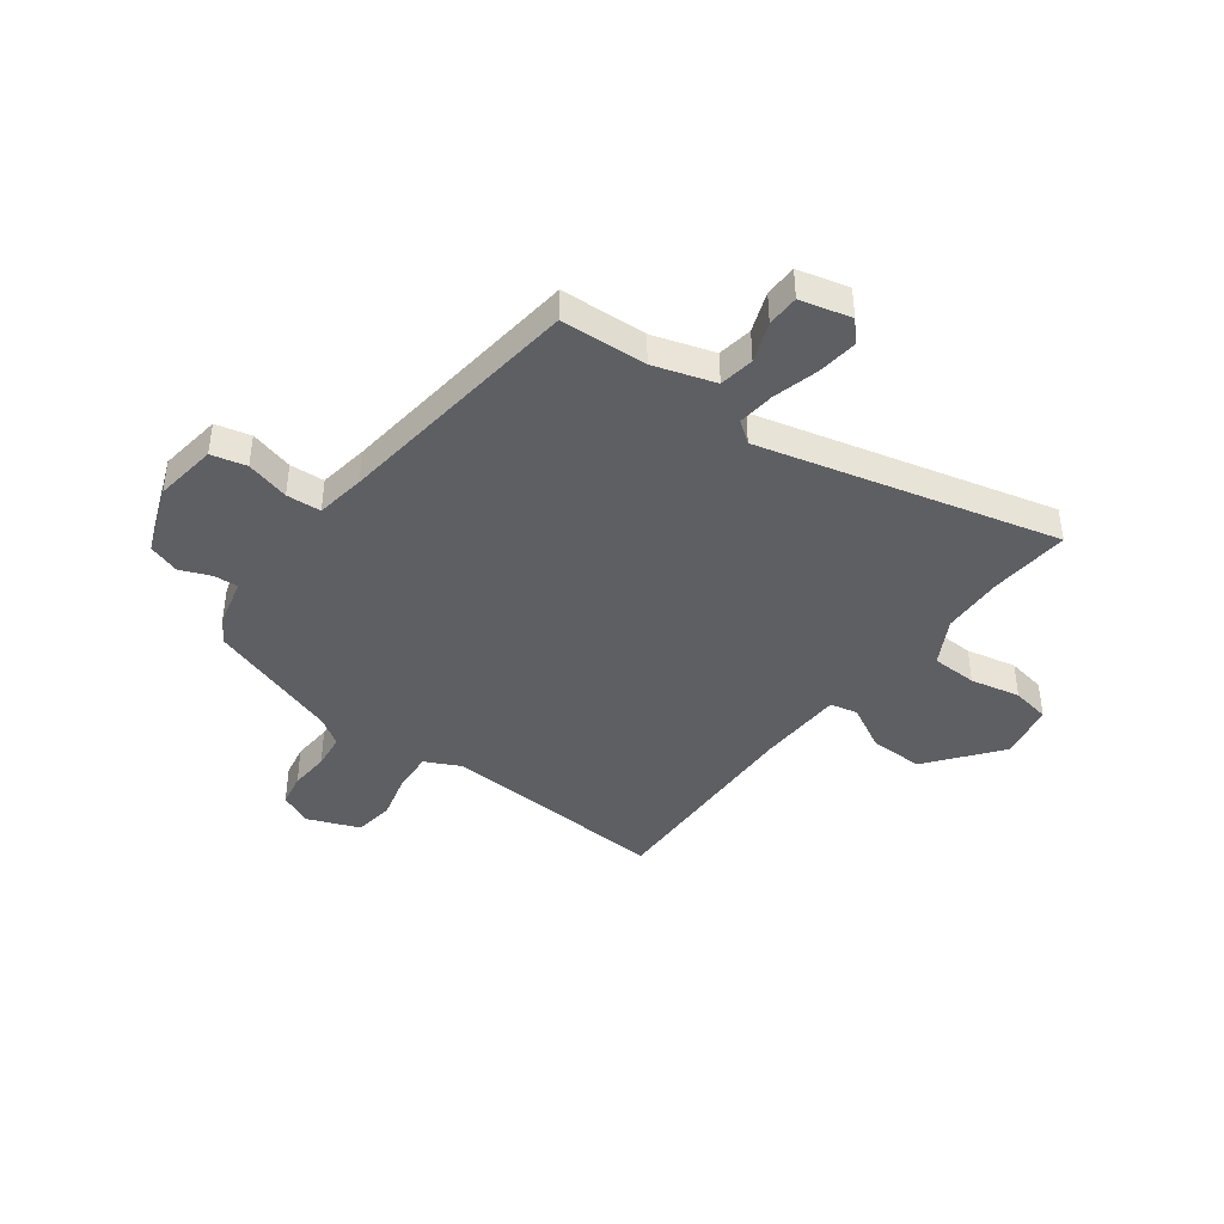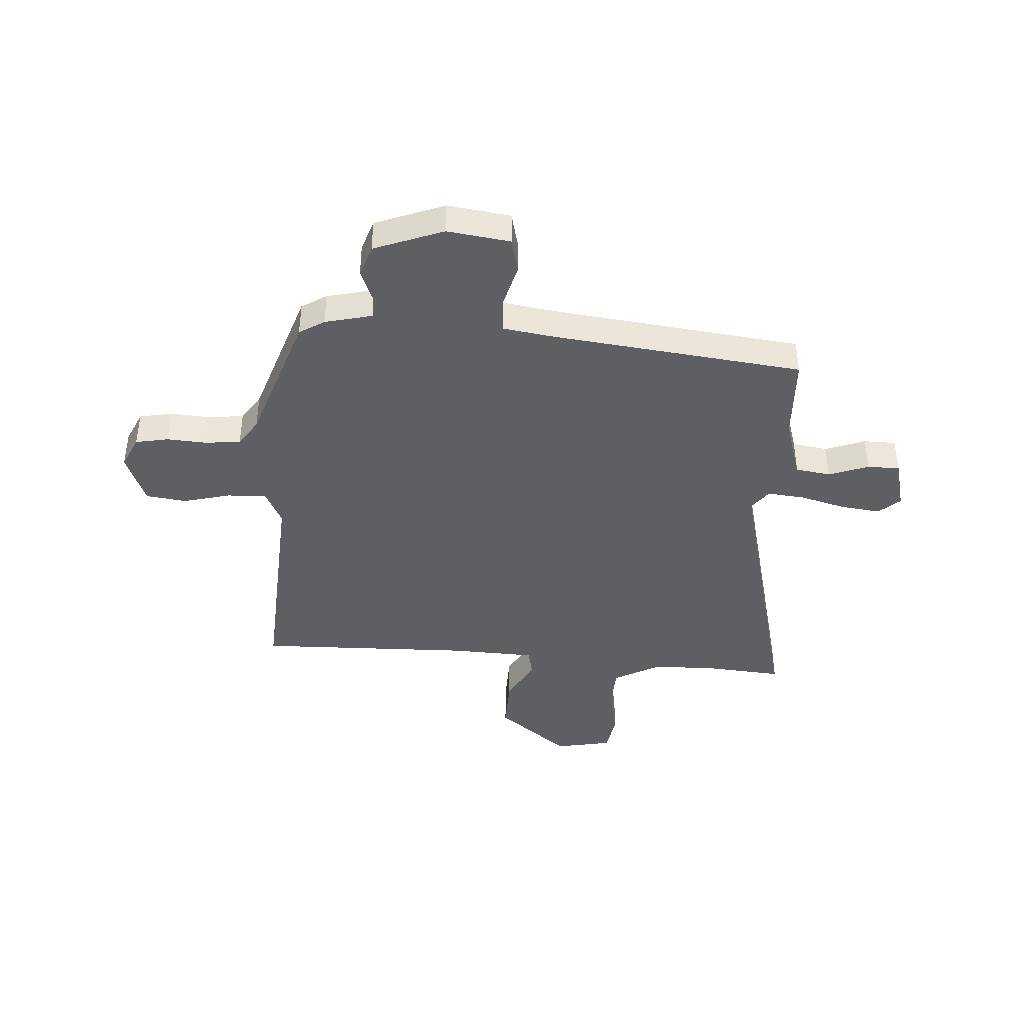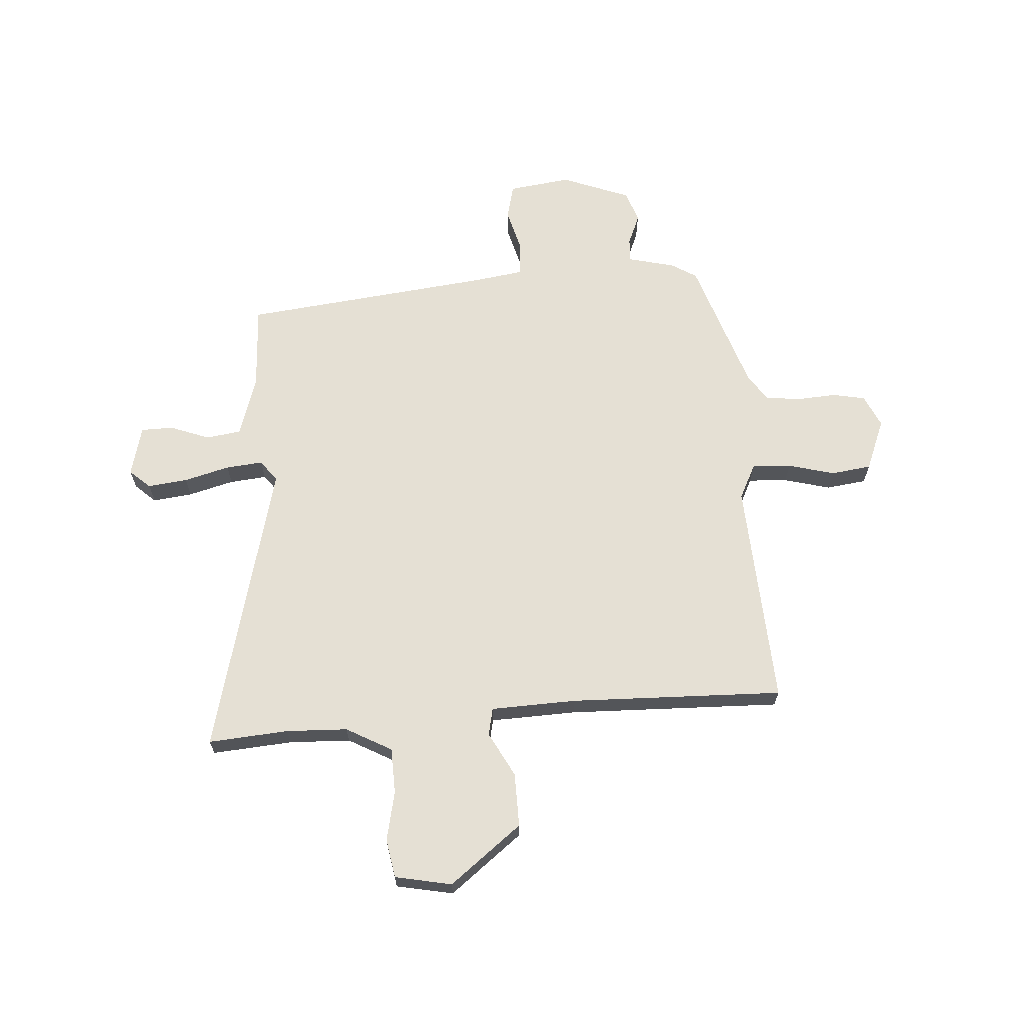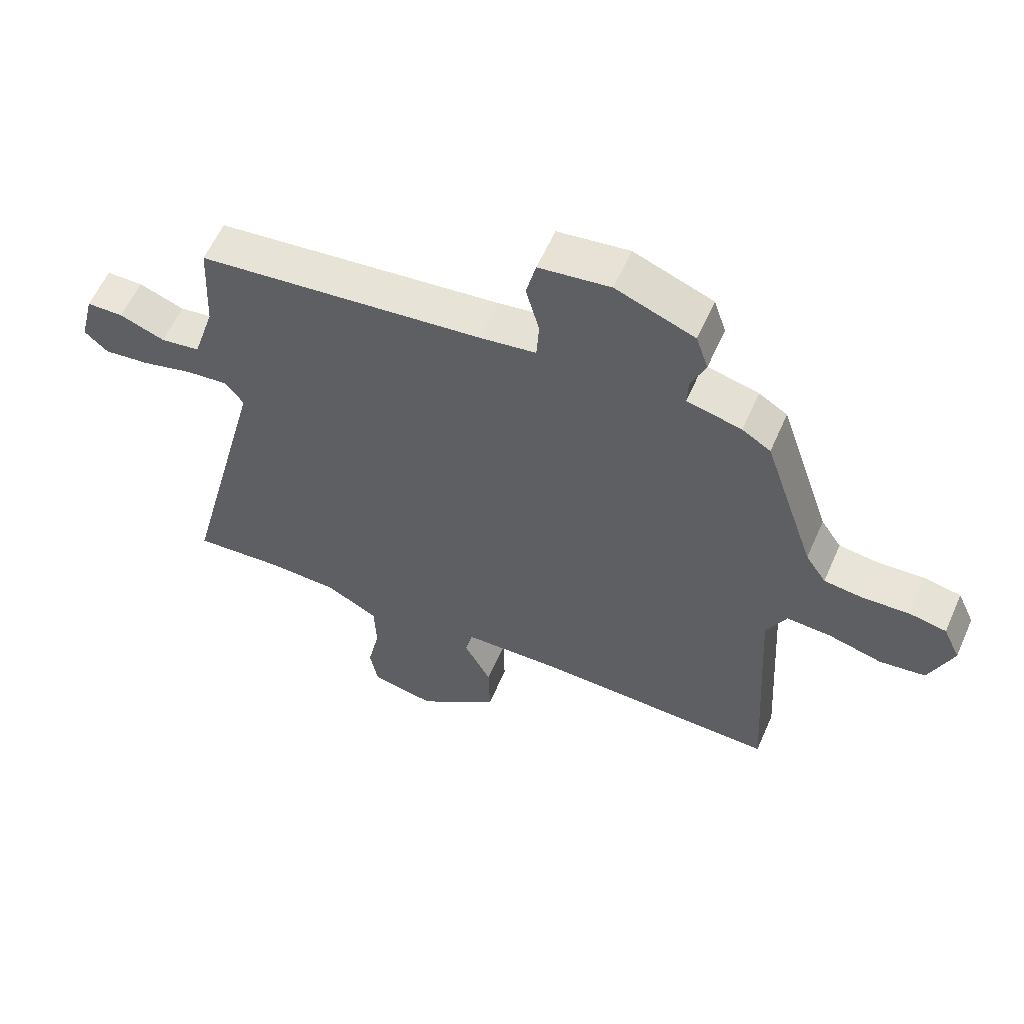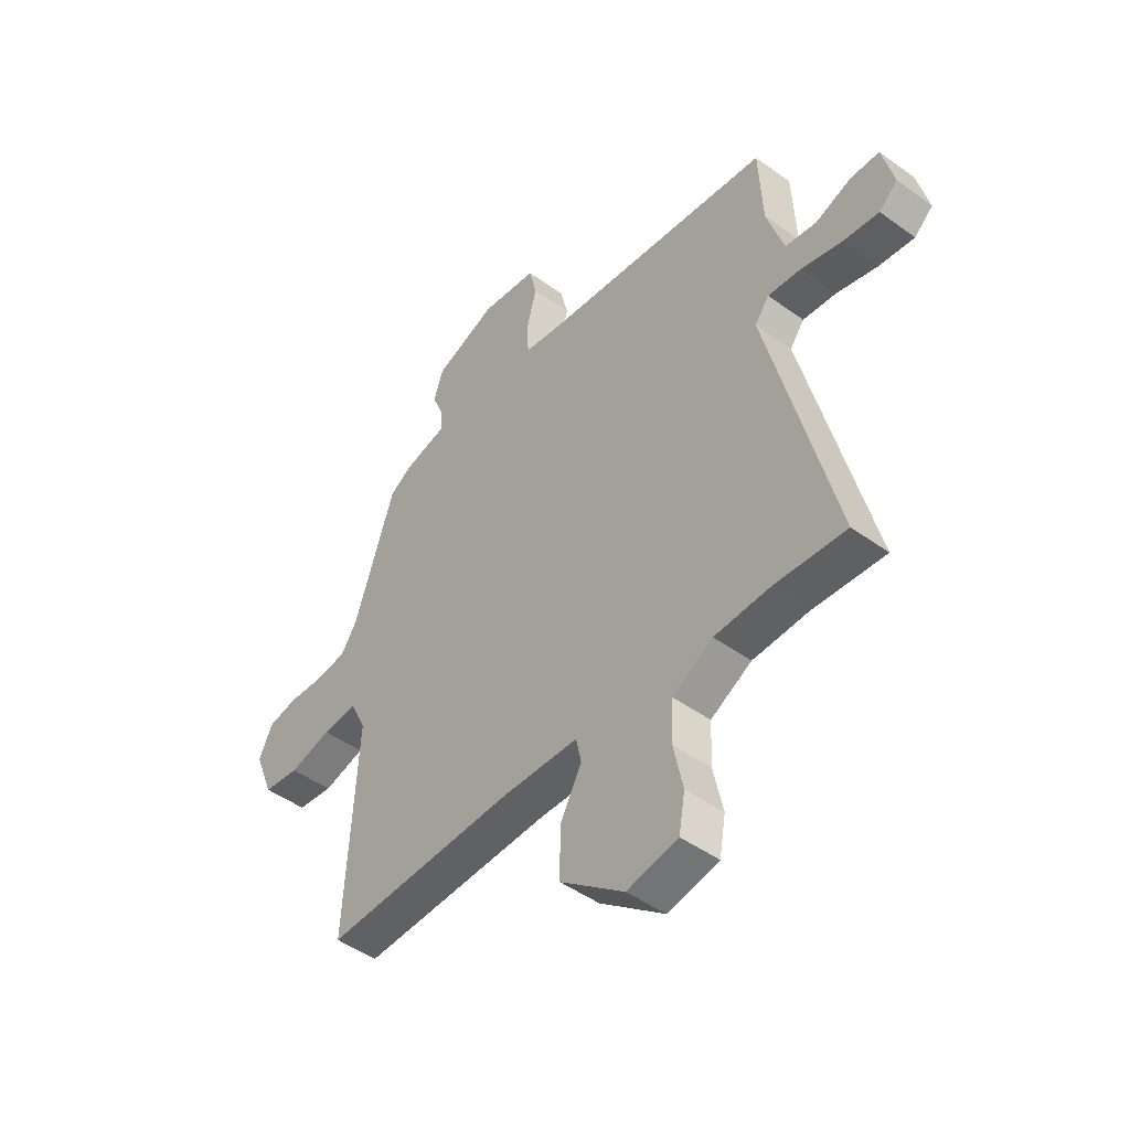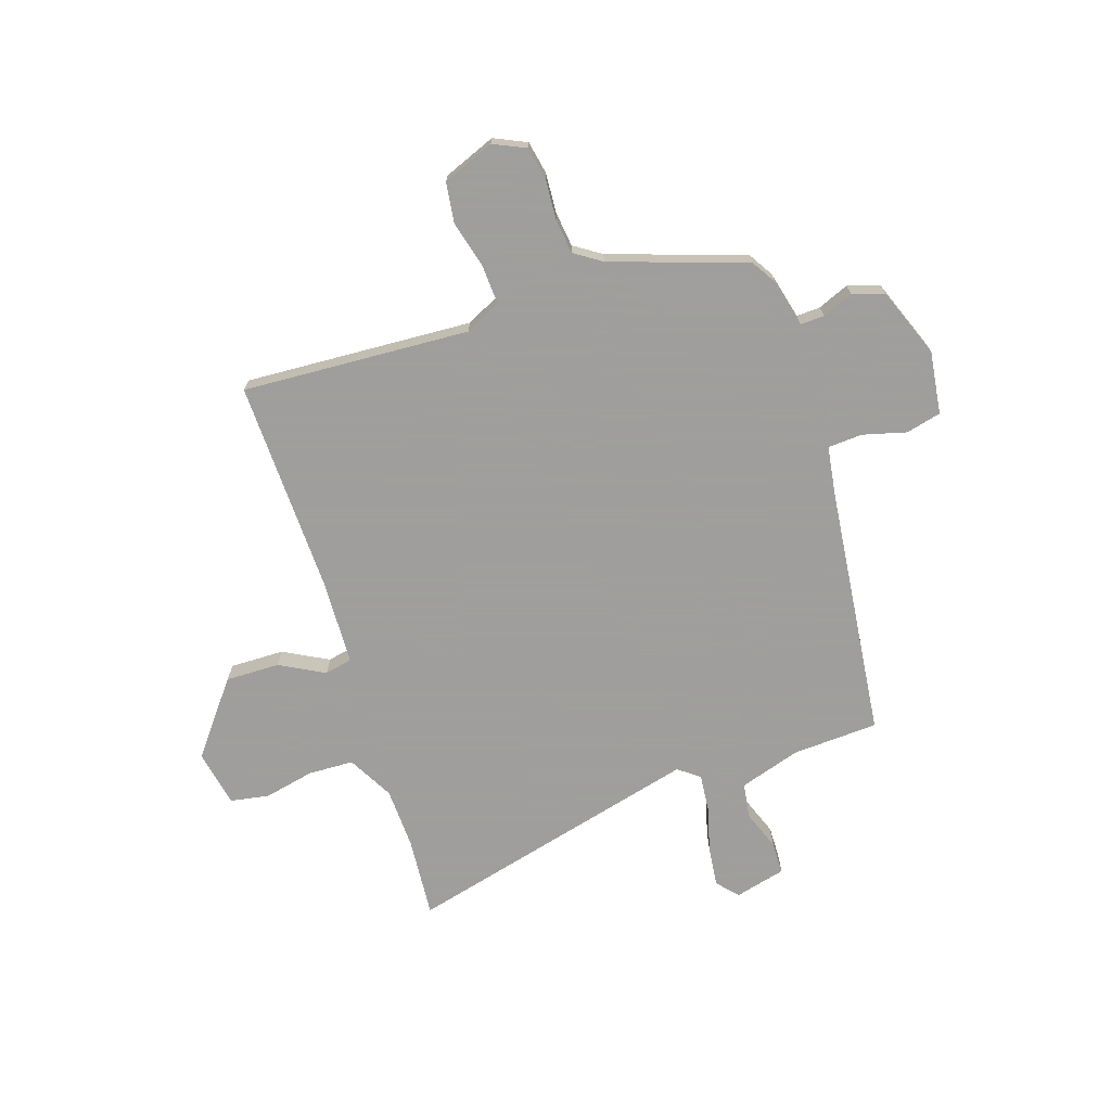
<metadata>
{"format":"obj","ext":"obj","renderer":"f3d","projection":"perspective","resolution":1024,"background":"white","views":[{"elev":-41.9,"azim":53.2,"up":"+Y"},{"elev":-41.4,"azim":-3.9,"up":"+Y"},{"elev":65.6,"azim":176.2,"up":"+Y"},{"elev":59.0,"azim":-156.3,"up":"+Z"},{"elev":-47.0,"azim":50.6,"up":"+Z"},{"elev":-71.1,"azim":-71.8,"up":"+Y"}]}
</metadata>
<code>
v -0.503 0.07 -0.482
v -0.478 0.07 -0.053
v -0.511 0.07 0.014
v -0.585 0.07 0.01
v -0.673 0.07 -0.013
v -0.749 0.07 -0.003
v -0.788 0.07 0.095
v -0.76 0.07 0.156
v -0.698 0.07 0.168
v -0.623 0.07 0.163
v -0.557 0.07 0.171
v -0.523 0.07 0.222
v -0.438 0.07 0.476
v -0.391 0.07 0.505
v -0.301 0.07 0.527
v -0.303 0.07 0.572
v -0.327 0.07 0.63
v -0.307 0.07 0.69
v -0.177 0.07 0.74
v -0.059 0.07 0.724
v -0.043 0.07 0.658
v -0.065 0.07 0.576
v -0.061 0.07 0.511
v 0.032 0.07 0.497
v 0.506 0.07 0.442
v 0.514 0.07 0.28
v 0.55 0.07 0.165
v 0.616 0.07 0.155
v 0.691 0.07 0.183
v 0.752 0.07 0.182
v 0.776 0.07 0.086
v 0.737 0.07 0.051
v 0.662 0.07 0.06
v 0.576 0.07 0.083
v 0.506 0.07 0.09
v 0.476 0.07 0.05
v 0.616 0.07 -0.509
v 0.465 0.07 -0.497
v 0.349 0.07 -0.501
v 0.263 0.07 -0.548
v 0.26 0.07 -0.634
v 0.28 0.07 -0.728
v 0.267 0.07 -0.801
v 0.16 0.07 -0.822
v 0.025 0.07 -0.716
v 0.027 0.07 -0.614
v 0.072 0.07 -0.53
v 0.061 0.07 -0.478
v -0.101 0.07 -0.472
v -0.503 0 -0.482
v -0.478 0 -0.053
v -0.511 0 0.014
v -0.585 0 0.01
v -0.673 0 -0.013
v -0.749 0 -0.003
v -0.788 0 0.095
v -0.76 0 0.156
v -0.698 0 0.168
v -0.623 0 0.163
v -0.557 0 0.171
v -0.523 0 0.222
v -0.438 0 0.476
v -0.391 0 0.505
v -0.301 0 0.527
v -0.303 0 0.572
v -0.327 0 0.63
v -0.307 0 0.69
v -0.177 0 0.74
v -0.059 0 0.724
v -0.043 0 0.658
v -0.065 0 0.576
v -0.061 0 0.511
v 0.032 0 0.497
v 0.506 0 0.442
v 0.514 0 0.28
v 0.55 0 0.165
v 0.616 0 0.155
v 0.691 0 0.183
v 0.752 0 0.182
v 0.776 0 0.086
v 0.737 0 0.051
v 0.662 0 0.06
v 0.576 0 0.083
v 0.506 0 0.09
v 0.476 0 0.05
v 0.616 0 -0.509
v 0.465 0 -0.497
v 0.349 0 -0.501
v 0.263 0 -0.548
v 0.26 0 -0.634
v 0.28 0 -0.728
v 0.267 0 -0.801
v 0.16 0 -0.822
v 0.025 0 -0.716
v 0.027 0 -0.614
v 0.072 0 -0.53
v 0.061 0 -0.478
v -0.101 0 -0.472
f 45 46 47
f 44 45 47
f 43 44 47
f 42 43 47
f 41 42 47
f 40 41 47 48
f 39 40 48
f 38 39 48
f 36 37 38
f 36 38 48
f 35 36 48 49
f 32 33 34
f 31 32 34
f 30 31 34
f 29 30 34
f 28 29 34
f 27 28 34 35
f 49 1 2
f 35 49 2
f 27 35 2
f 26 27 2
f 20 21 22
f 19 20 22
f 18 19 22
f 17 18 22
f 16 17 22
f 15 16 22 23
f 15 23 24
f 14 15 24
f 13 14 24
f 12 13 24
f 8 9 10
f 7 8 10
f 6 7 10
f 5 6 10
f 4 5 10
f 3 4 10 11
f 24 25 26
f 12 24 26
f 11 12 26
f 3 11 26
f 2 3 26
f 96 95 94
f 96 94 93
f 96 93 92
f 96 92 91
f 96 91 90
f 97 96 90 89
f 97 89 88
f 97 88 87
f 87 86 85
f 97 87 85
f 98 97 85 84
f 83 82 81
f 83 81 80
f 83 80 79
f 83 79 78
f 83 78 77
f 84 83 77 76
f 51 50 98
f 51 98 84
f 51 84 76
f 51 76 75
f 71 70 69
f 71 69 68
f 71 68 67
f 71 67 66
f 71 66 65
f 72 71 65 64
f 73 72 64
f 73 64 63
f 73 63 62
f 73 62 61
f 59 58 57
f 59 57 56
f 59 56 55
f 59 55 54
f 59 54 53
f 60 59 53 52
f 75 74 73
f 75 73 61
f 75 61 60
f 75 60 52
f 75 52 51
f 1 50 51 2
f 2 51 52 3
f 3 52 53 4
f 4 53 54 5
f 5 54 55 6
f 6 55 56 7
f 7 56 57 8
f 8 57 58 9
f 9 58 59 10
f 10 59 60 11
f 11 60 61 12
f 12 61 62 13
f 13 62 63 14
f 14 63 64 15
f 15 64 65 16
f 16 65 66 17
f 17 66 67 18
f 18 67 68 19
f 19 68 69 20
f 20 69 70 21
f 21 70 71 22
f 22 71 72 23
f 23 72 73 24
f 24 73 74 25
f 25 74 75 26
f 26 75 76 27
f 27 76 77 28
f 28 77 78 29
f 29 78 79 30
f 30 79 80 31
f 31 80 81 32
f 32 81 82 33
f 33 82 83 34
f 34 83 84 35
f 35 84 85 36
f 36 85 86 37
f 37 86 87 38
f 38 87 88 39
f 39 88 89 40
f 40 89 90 41
f 41 90 91 42
f 42 91 92 43
f 43 92 93 44
f 44 93 94 45
f 45 94 95 46
f 46 95 96 47
f 47 96 97 48
f 48 97 98 49
f 49 98 50 1

</code>
